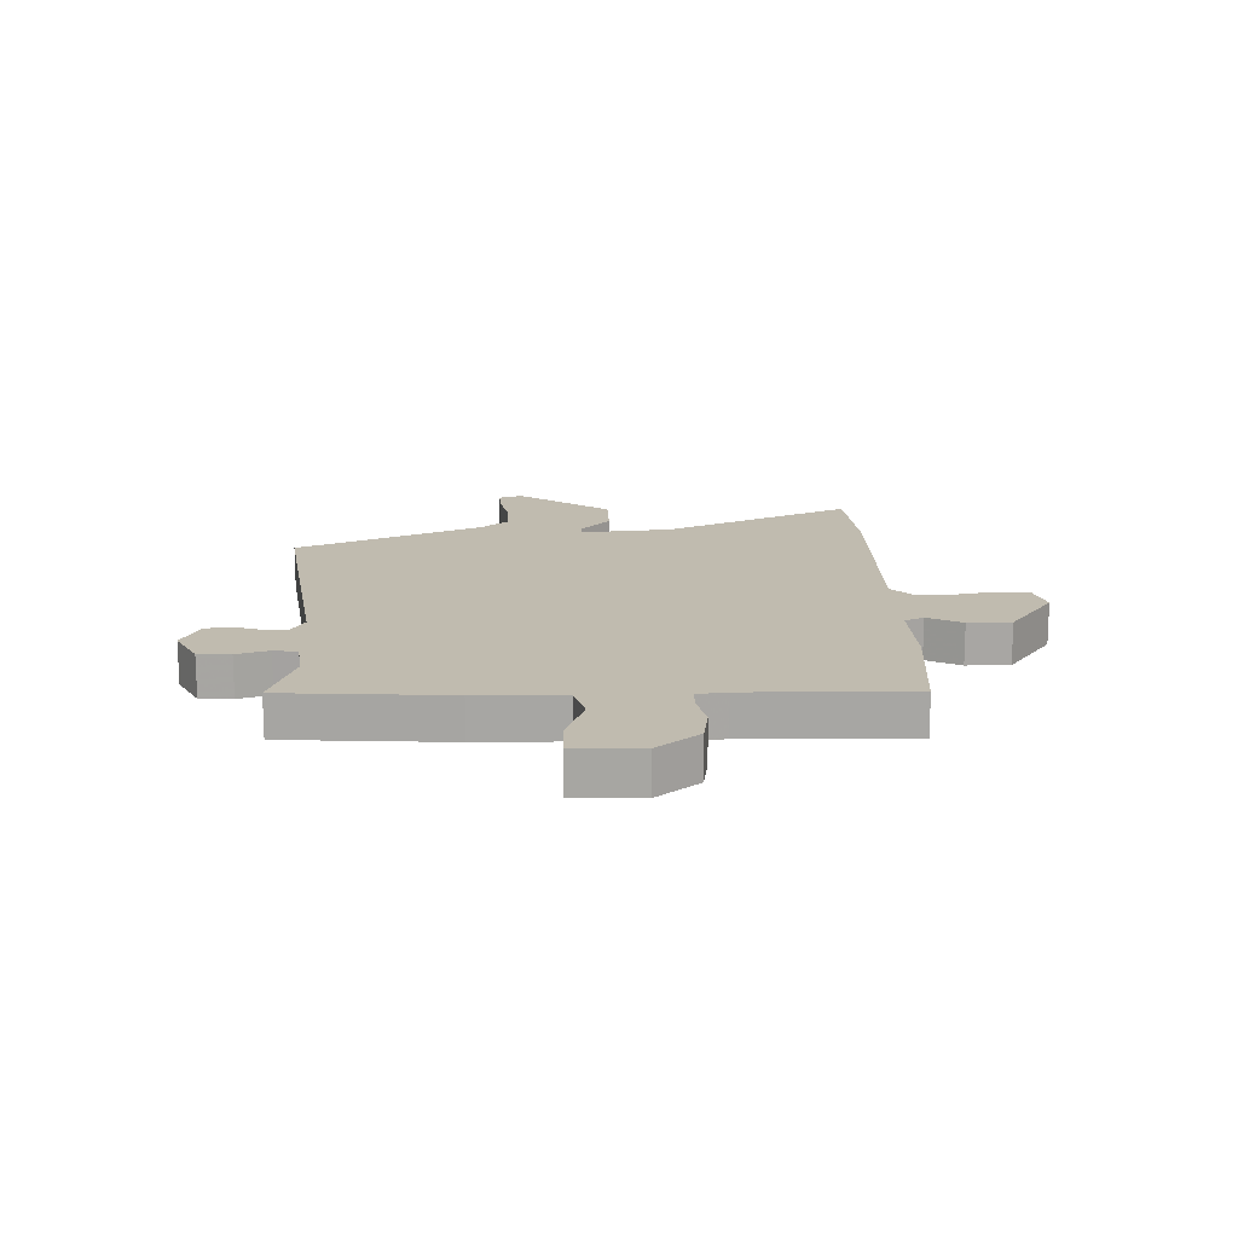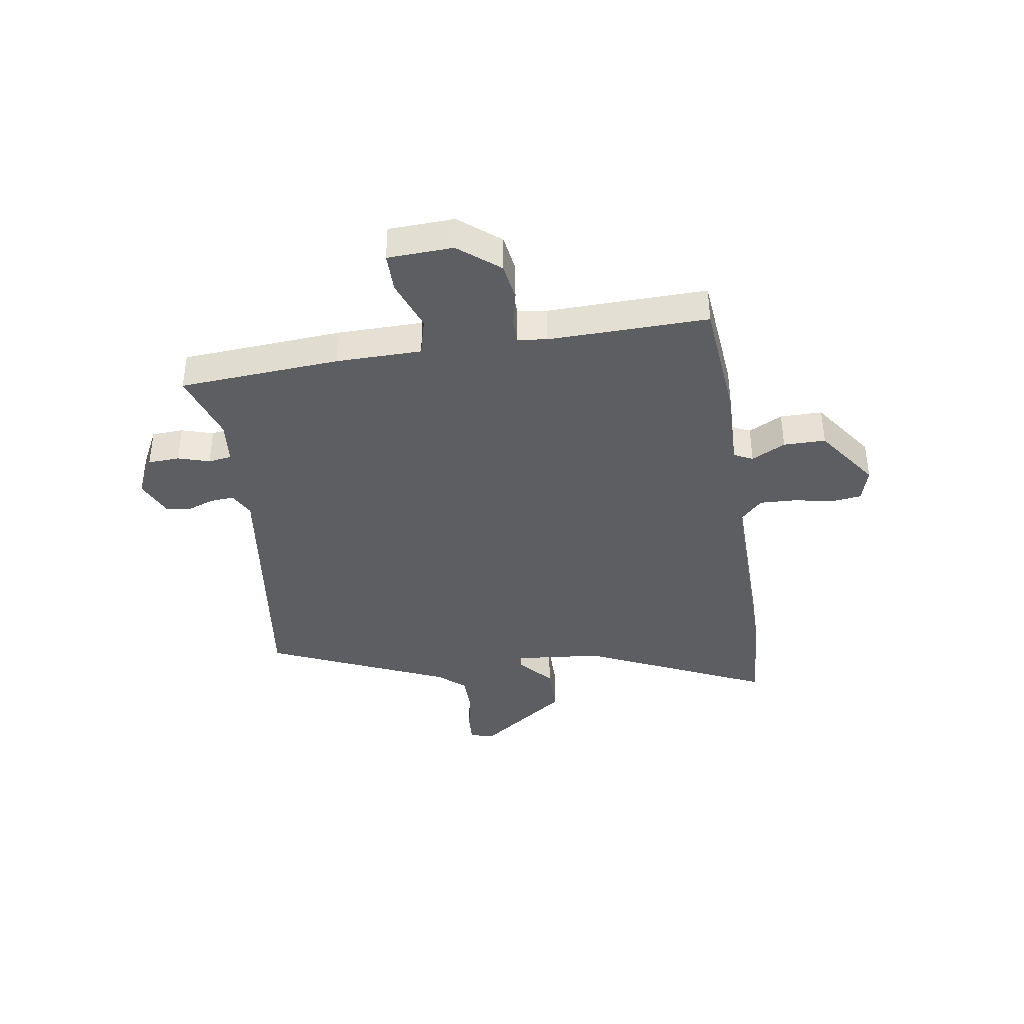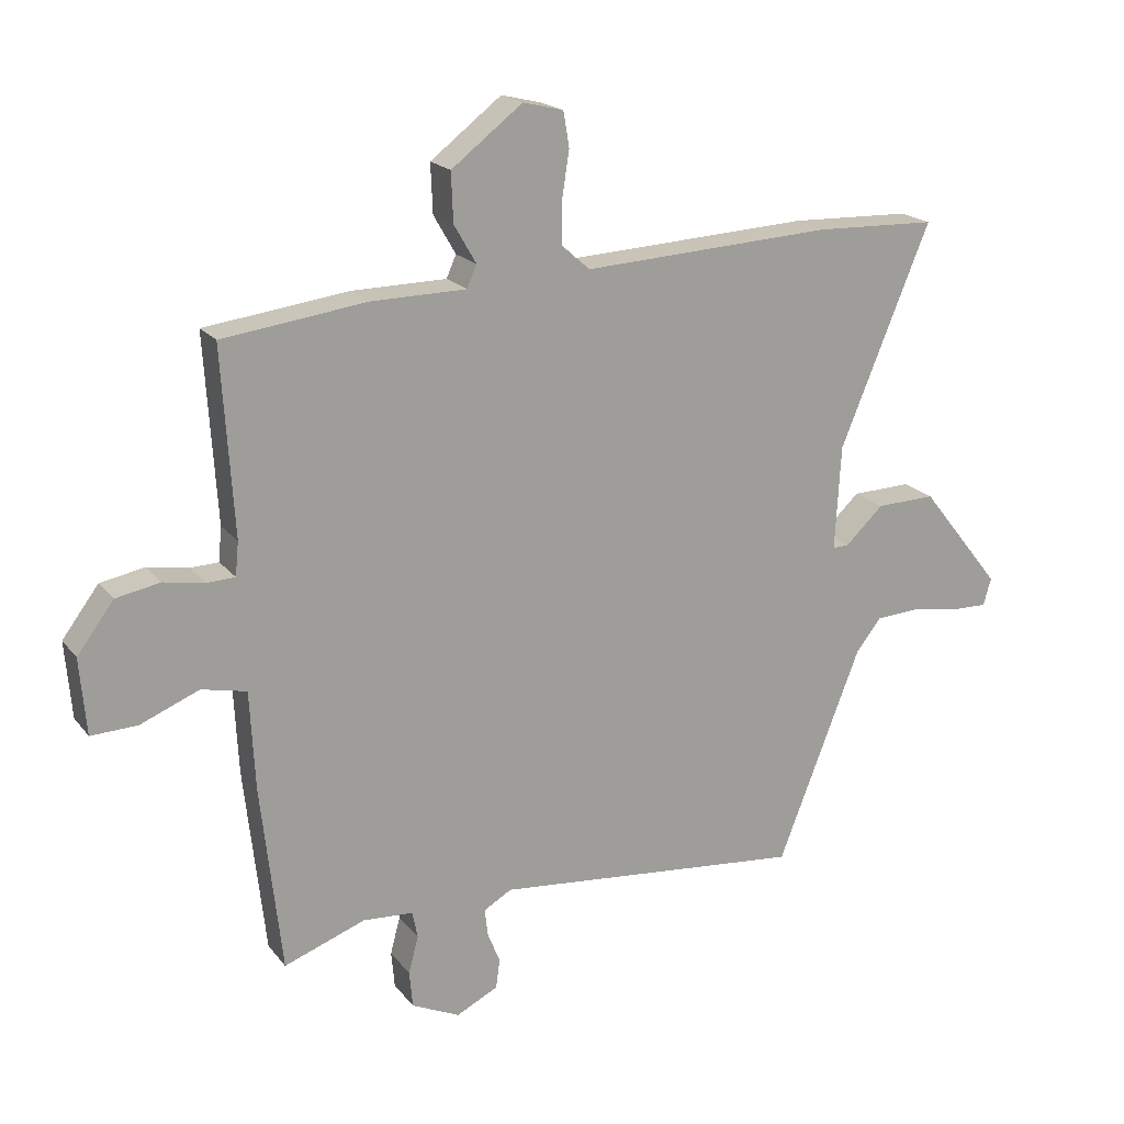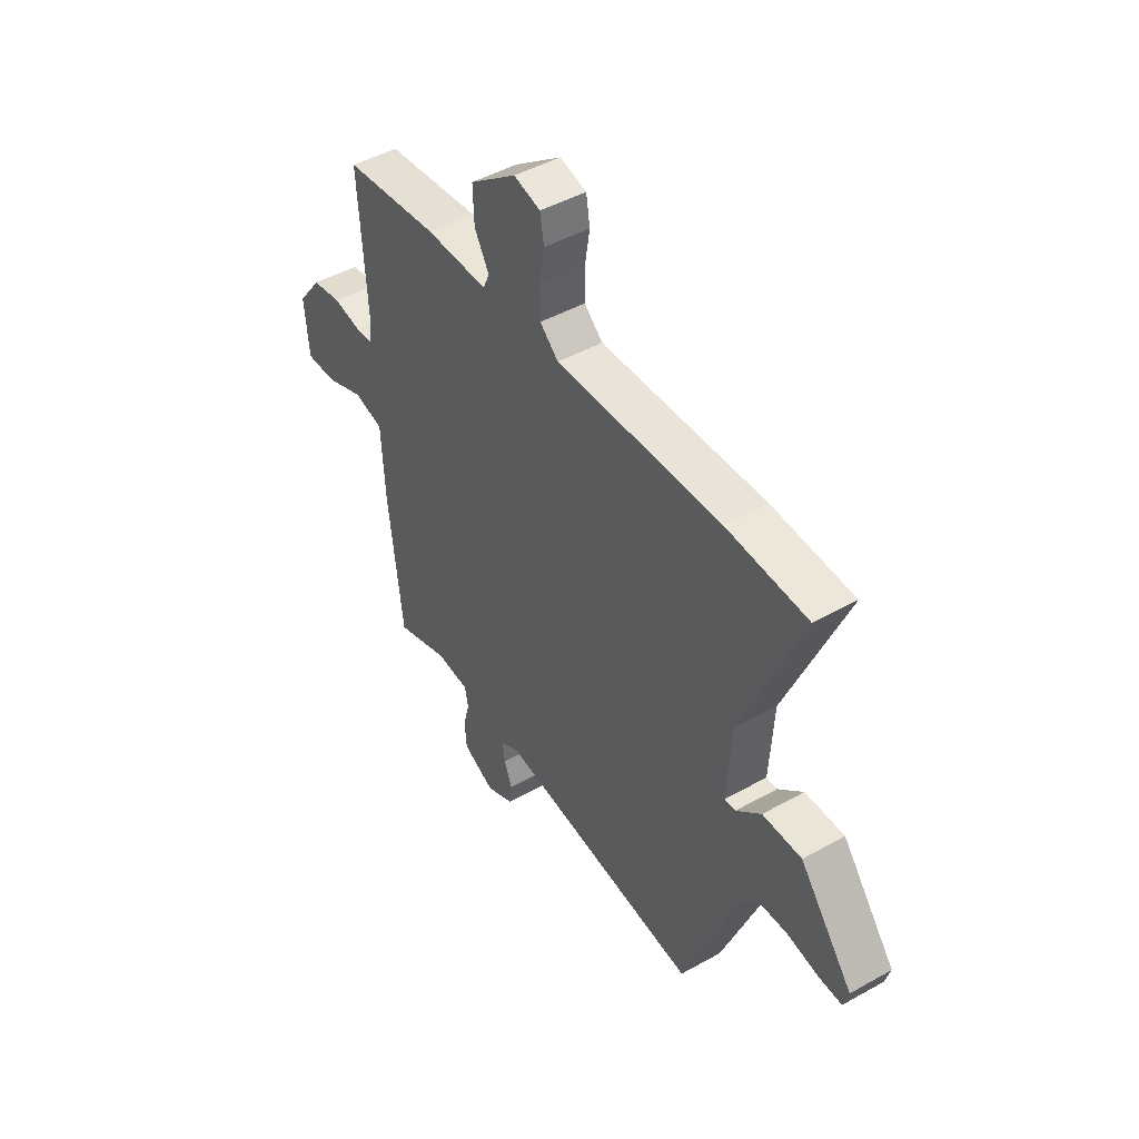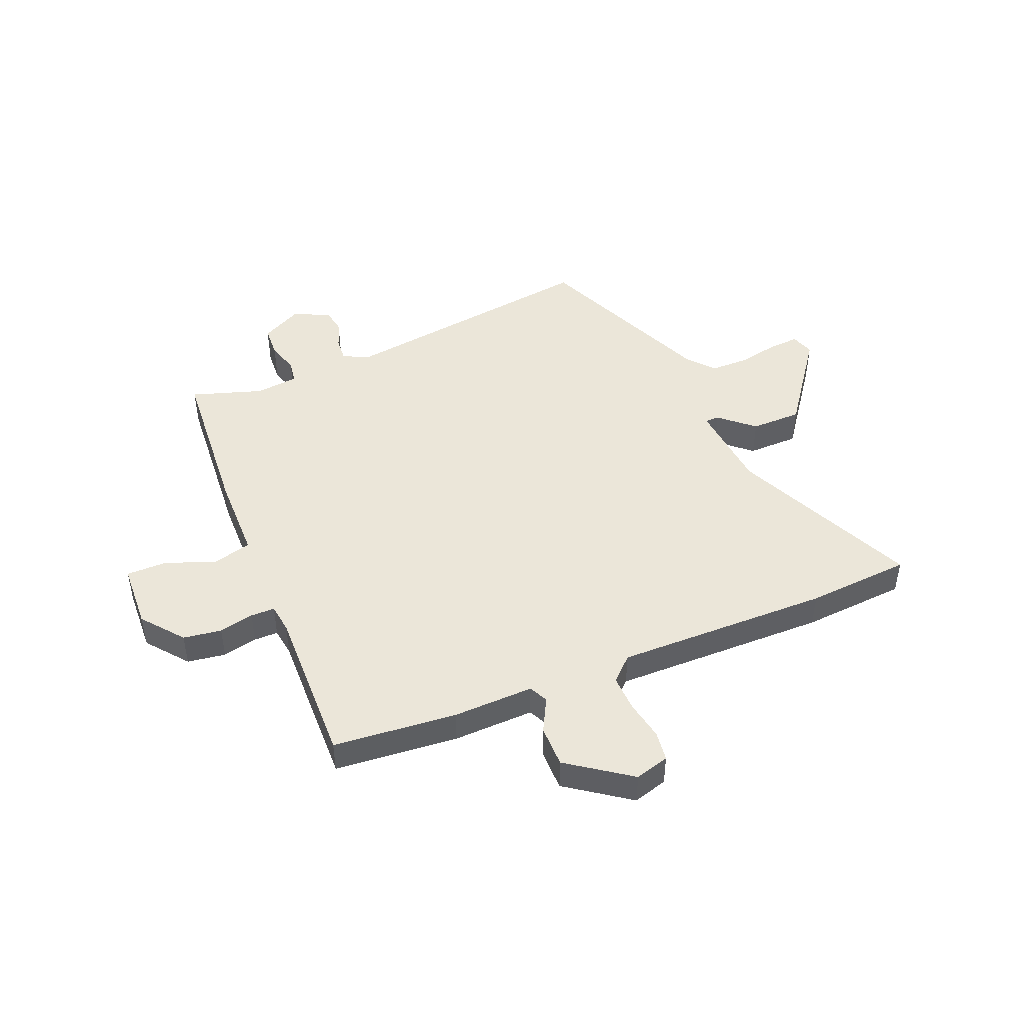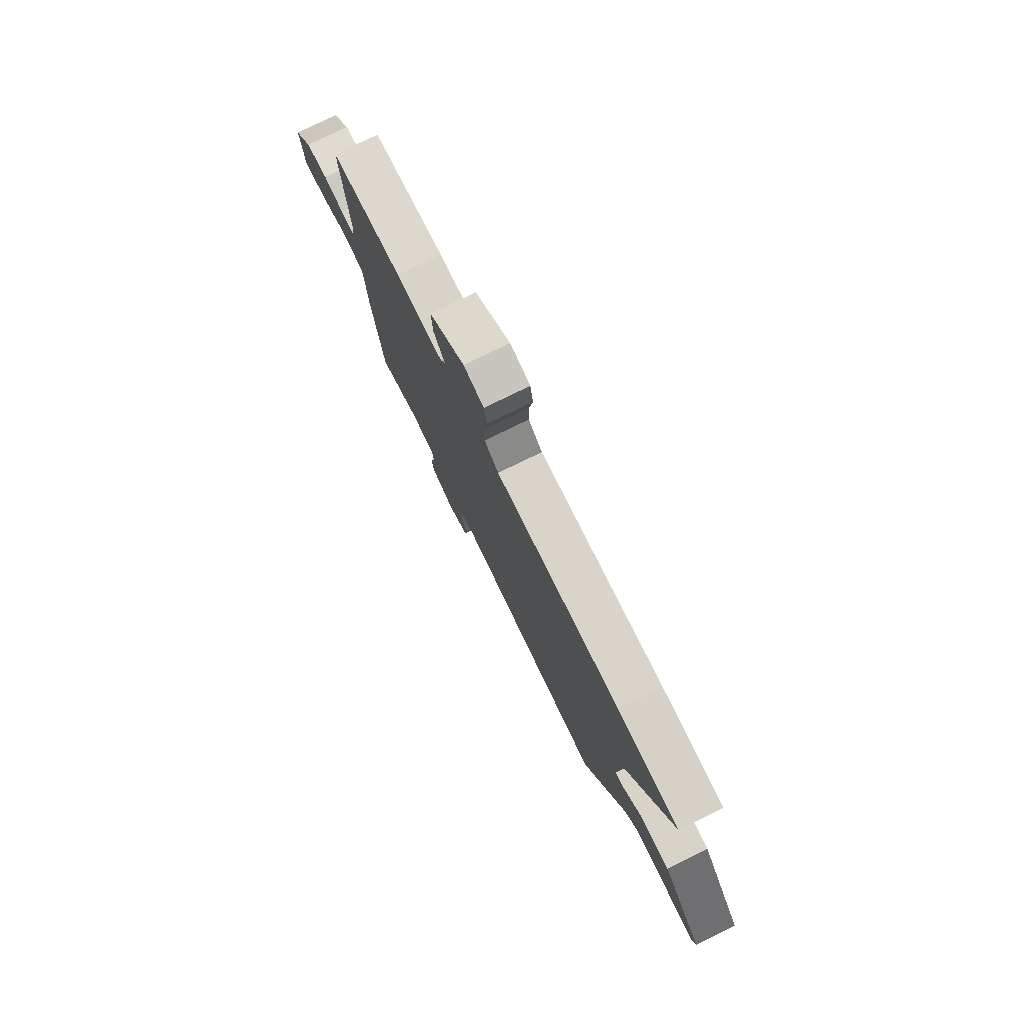
<metadata>
{"format":"obj","ext":"obj","renderer":"f3d","projection":"perspective","resolution":1024,"background":"white","views":[{"elev":15.9,"azim":-94.2,"up":"+Y"},{"elev":-39.0,"azim":-83.5,"up":"+Y"},{"elev":19.1,"azim":-26.2,"up":"+Z"},{"elev":46.7,"azim":57.5,"up":"+Z"},{"elev":47.0,"azim":-24.7,"up":"+Y"},{"elev":77.8,"azim":63.9,"up":"+Z"}]}
</metadata>
<code>
v 0.438 0.07 0.502
v 0.625 0.07 0.496
v 0.487 0.07 0.161
v 0.478 0.07 0.001
v 0.503 0.07 0.002
v 0.561 0.07 0.057
v 0.652 0.07 0.06
v 0.776 0.07 -0.096
v 0.764 0.07 -0.138
v 0.71 0.07 -0.137
v 0.637 0.07 -0.125
v 0.568 0.07 -0.129
v 0.529 0.07 -0.178
v 0.401 0.07 -0.506
v -0.075 0.07 -0.461
v -0.118 0.07 -0.486
v -0.113 0.07 -0.528
v -0.094 0.07 -0.575
v -0.1 0.07 -0.62
v -0.164 0.07 -0.652
v -0.238 0.07 -0.618
v -0.243 0.07 -0.562
v -0.228 0.07 -0.505
v -0.236 0.07 -0.464
v -0.313 0.07 -0.459
v -0.438 0.07 -0.505
v -0.47 0.07 -0.219
v -0.478 0.07 -0.067
v -0.547 0.07 -0.052
v -0.637 0.07 -0.089
v -0.708 0.07 -0.092
v -0.718 0.07 0.025
v -0.662 0.07 0.1
v -0.594 0.07 0.113
v -0.531 0.07 0.102
v -0.488 0.07 0.104
v -0.483 0.07 0.156
v -0.501 0.07 0.441
v -0.28 0.07 0.47
v -0.135 0.07 0.472
v -0.12 0.07 0.506
v -0.154 0.07 0.565
v -0.157 0.07 0.64
v -0.048 0.07 0.724
v 0.014 0.07 0.709
v 0.023 0.07 0.655
v 0.012 0.07 0.585
v 0.012 0.07 0.519
v 0.055 0.07 0.481
v 0.438 0 0.502
v 0.625 0 0.496
v 0.487 0 0.161
v 0.478 0 0.001
v 0.503 0 0.002
v 0.561 0 0.057
v 0.652 0 0.06
v 0.776 0 -0.096
v 0.764 0 -0.138
v 0.71 0 -0.137
v 0.637 0 -0.125
v 0.568 0 -0.129
v 0.529 0 -0.178
v 0.401 0 -0.506
v -0.075 0 -0.461
v -0.118 0 -0.486
v -0.113 0 -0.528
v -0.094 0 -0.575
v -0.1 0 -0.62
v -0.164 0 -0.652
v -0.238 0 -0.618
v -0.243 0 -0.562
v -0.228 0 -0.505
v -0.236 0 -0.464
v -0.313 0 -0.459
v -0.438 0 -0.505
v -0.47 0 -0.219
v -0.478 0 -0.067
v -0.547 0 -0.052
v -0.637 0 -0.089
v -0.708 0 -0.092
v -0.718 0 0.025
v -0.662 0 0.1
v -0.594 0 0.113
v -0.531 0 0.102
v -0.488 0 0.104
v -0.483 0 0.156
v -0.501 0 0.441
v -0.28 0 0.47
v -0.135 0 0.472
v -0.12 0 0.506
v -0.154 0 0.565
v -0.157 0 0.64
v -0.048 0 0.724
v 0.014 0 0.709
v 0.023 0 0.655
v 0.012 0 0.585
v 0.012 0 0.519
v 0.055 0 0.481
f 44 45 46 47
f 44 47 48
f 41 42 43 44
f 41 44 48
f 40 41 48 49
f 37 38 39 40
f 36 37 40 49
f 32 33 34 35
f 32 35 36
f 29 30 31 32
f 28 29 32 36
f 25 26 27 28
f 24 25 28 36
f 20 21 22 23
f 20 23 24
f 17 18 19 20
f 16 17 20 24
f 15 16 24 36
f 13 14 15 36
f 8 9 10 11
f 8 11 12
f 5 6 7 8
f 4 5 8 12
f 49 1 2 3
f 49 3 4
f 13 36 49
f 4 12 13 49
f 96 95 94 93
f 97 96 93
f 93 92 91 90
f 97 93 90
f 98 97 90 89
f 89 88 87 86
f 98 89 86 85
f 84 83 82 81
f 85 84 81
f 81 80 79 78
f 85 81 78 77
f 77 76 75 74
f 85 77 74 73
f 72 71 70 69
f 73 72 69
f 69 68 67 66
f 73 69 66 65
f 85 73 65 64
f 85 64 63 62
f 60 59 58 57
f 61 60 57
f 57 56 55 54
f 61 57 54 53
f 52 51 50 98
f 53 52 98
f 98 85 62
f 98 62 61 53
f 1 50 51 2
f 2 51 52 3
f 3 52 53 4
f 4 53 54 5
f 5 54 55 6
f 6 55 56 7
f 7 56 57 8
f 8 57 58 9
f 9 58 59 10
f 10 59 60 11
f 11 60 61 12
f 12 61 62 13
f 13 62 63 14
f 14 63 64 15
f 15 64 65 16
f 16 65 66 17
f 17 66 67 18
f 18 67 68 19
f 19 68 69 20
f 20 69 70 21
f 21 70 71 22
f 22 71 72 23
f 23 72 73 24
f 24 73 74 25
f 25 74 75 26
f 26 75 76 27
f 27 76 77 28
f 28 77 78 29
f 29 78 79 30
f 30 79 80 31
f 31 80 81 32
f 32 81 82 33
f 33 82 83 34
f 34 83 84 35
f 35 84 85 36
f 36 85 86 37
f 37 86 87 38
f 38 87 88 39
f 39 88 89 40
f 40 89 90 41
f 41 90 91 42
f 42 91 92 43
f 43 92 93 44
f 44 93 94 45
f 45 94 95 46
f 46 95 96 47
f 47 96 97 48
f 48 97 98 49
f 49 98 50 1

</code>
